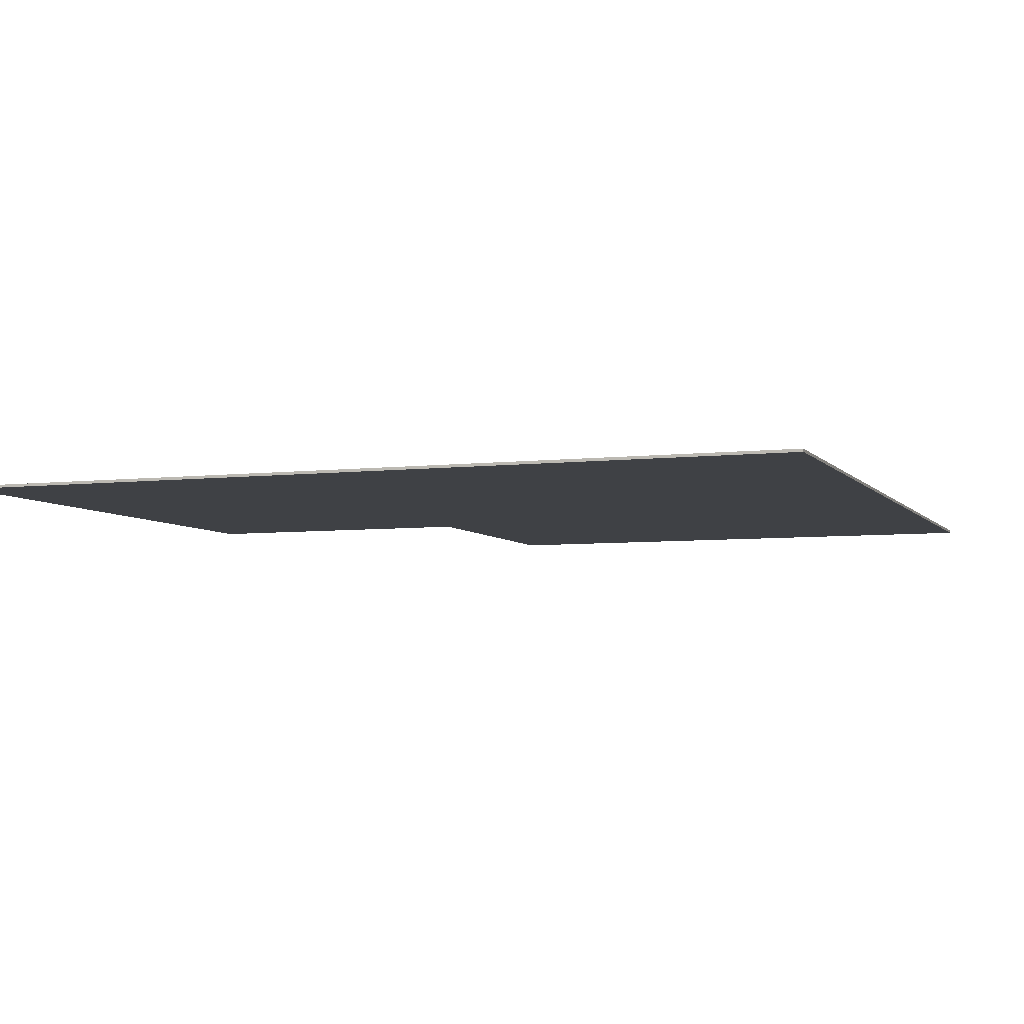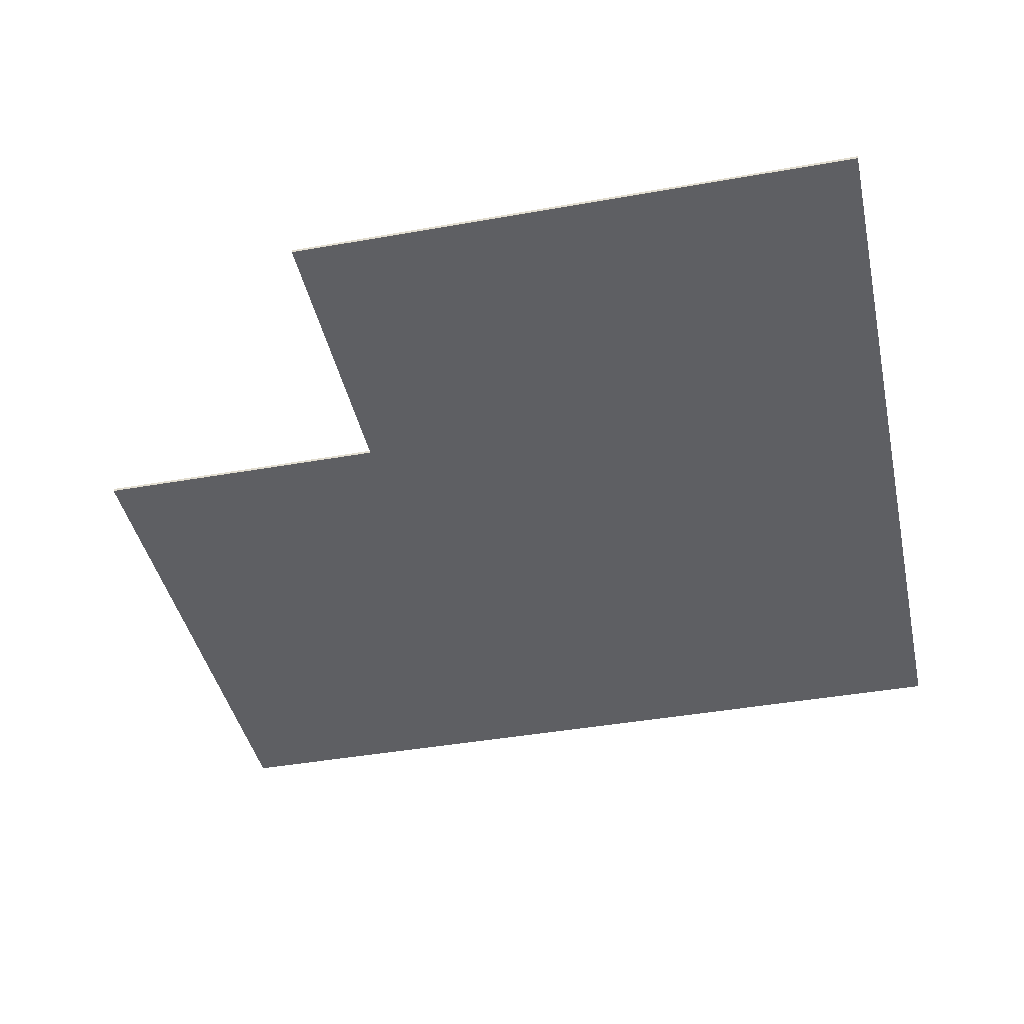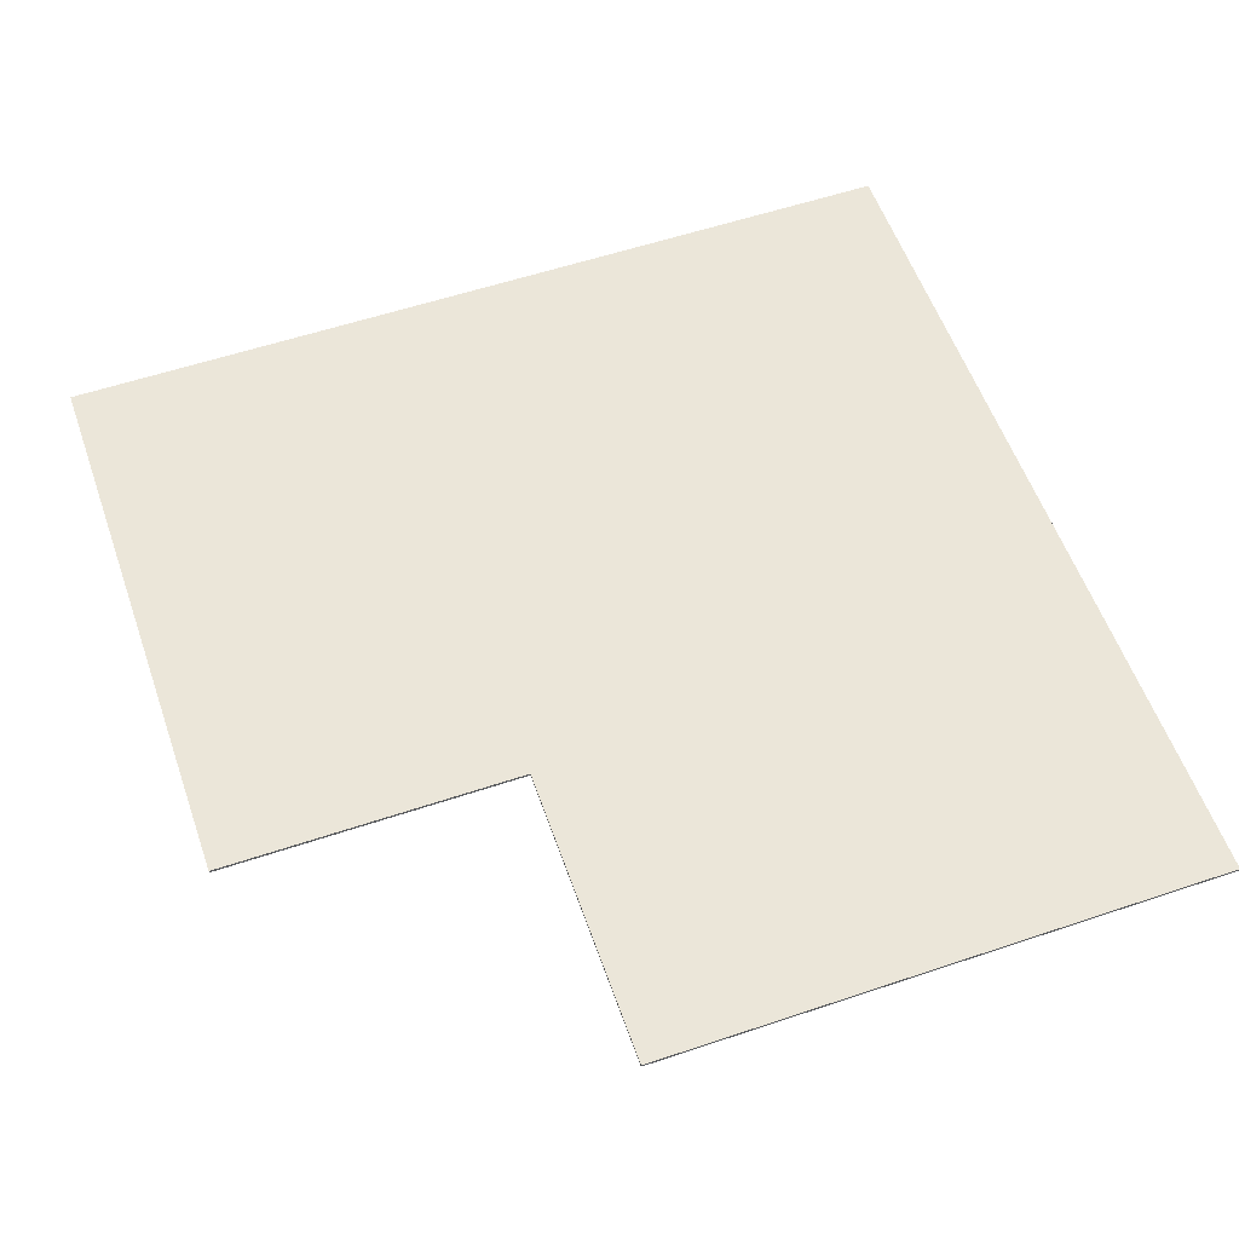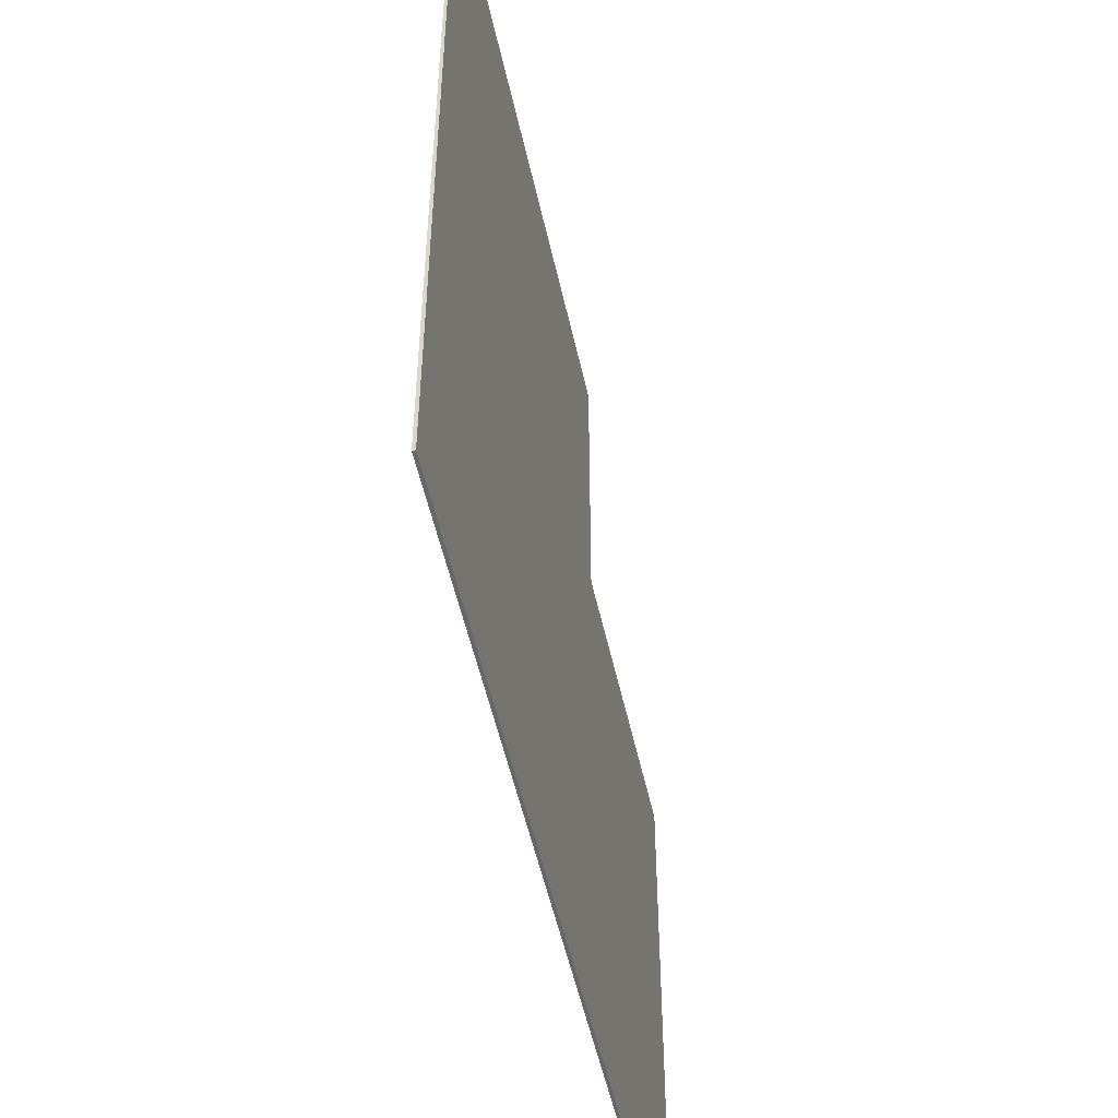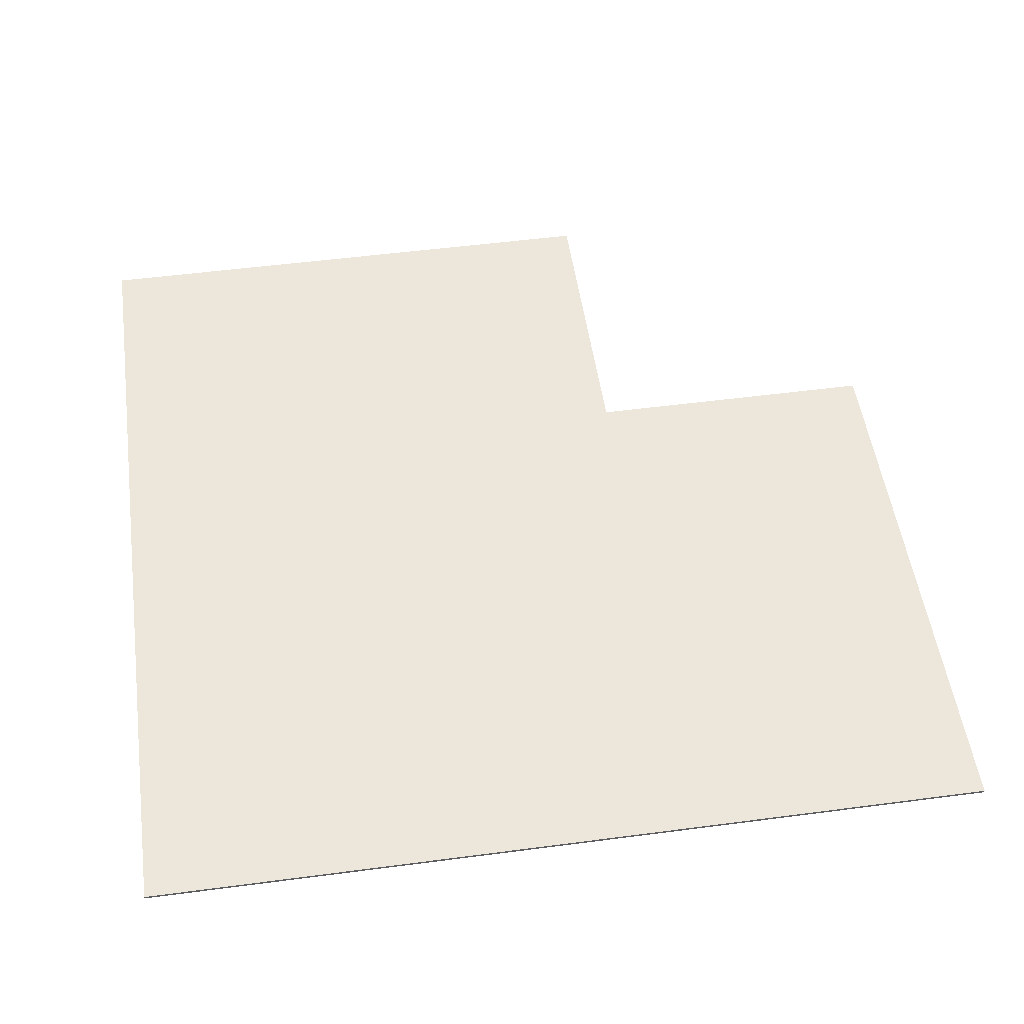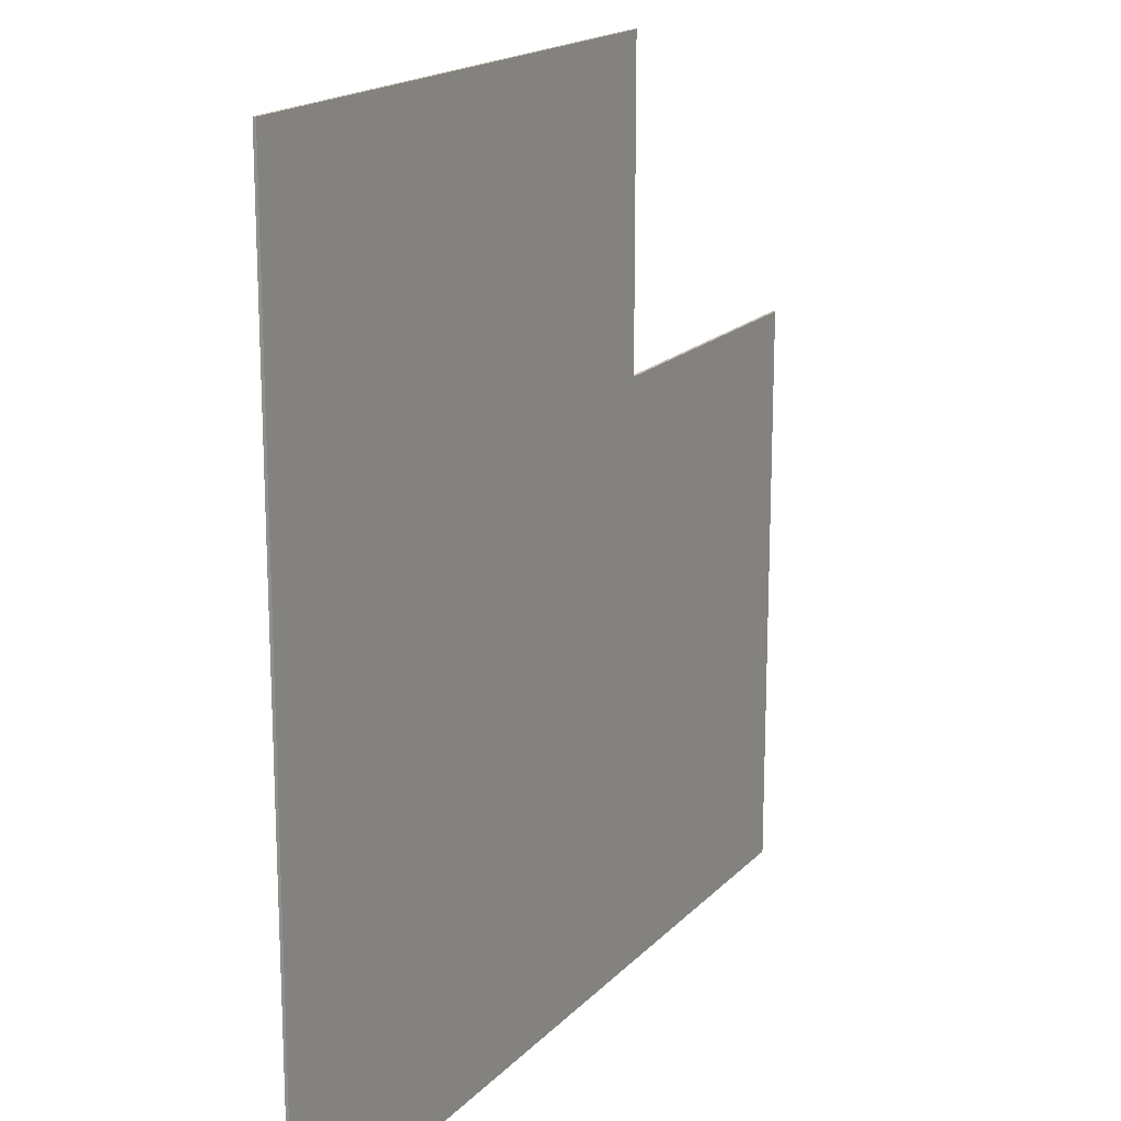
<metadata>
{"format":"obj","ext":"obj","renderer":"f3d","projection":"perspective","resolution":1024,"background":"white","views":[{"elev":-5.6,"azim":110.3,"up":"+Y"},{"elev":-41.4,"azim":12.2,"up":"+Y"},{"elev":56.9,"azim":-19.3,"up":"+Y"},{"elev":-52.2,"azim":102.3,"up":"+Z"},{"elev":52.0,"azim":171.9,"up":"+Y"},{"elev":17.5,"azim":118.4,"up":"+Z"}]}
</metadata>
<code>
v 3.875 -0.02 8
v 3.875 0.01999 8
v 3.875 0.02 3.875
v 3.875 -0.02 -3.875
v 3.875 -0.02 3.875
v 3.875 -0.02 1.877
v -3.875 -0.02 8
v -3.875 0.01999 8
v -3.875 0.02 3.875
v -3.875 -0.02 3.875
v 3.875 0.02 -3.875
v 1.877 -0.02 -3.875
v -3.875 0.02 -3.875
v -3.875 -0.02 -3.875
v -8 -0.02 3.875
v -8 0.01999 3.875
v -8 -0.02 -3.875
v -8 0.01999 -3.875
f 18 11 4
f 13 18 16
f 14 4 5
f 1 7 10
f 3 9 8
f 8 9 10
f 3 5 4
f 9 3 11
f 2 1 5
f 16 15 10
f 14 10 15
f 17 18 4
f 9 13 16
f 10 14 5
f 5 1 10
f 2 3 8
f 7 8 10
f 11 3 4
f 13 9 11
f 3 2 5
f 9 16 10
f 17 14 15
f 1 2 7
f 7 2 8
f 15 16 17
f 17 16 18
l 4 1
l 5 6
l 6 4
l 12 4
l 14 12

</code>
